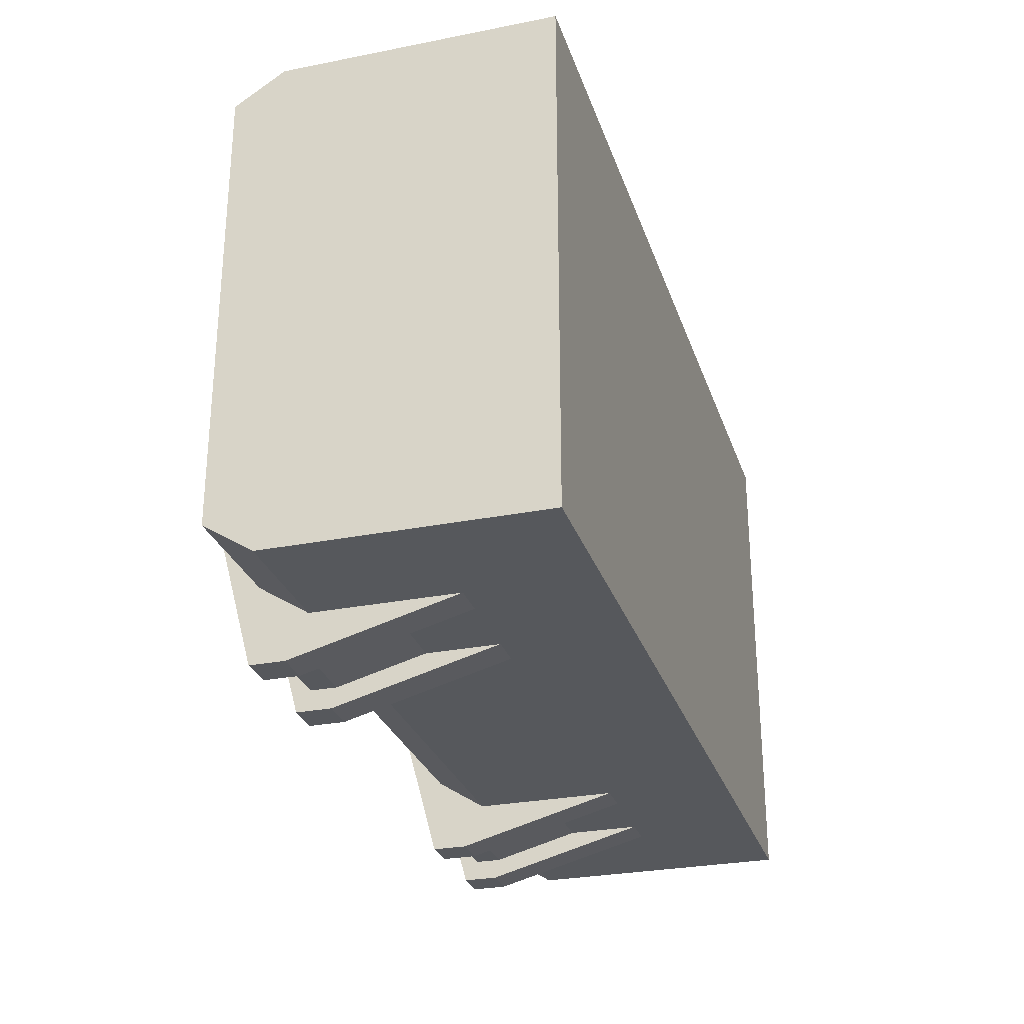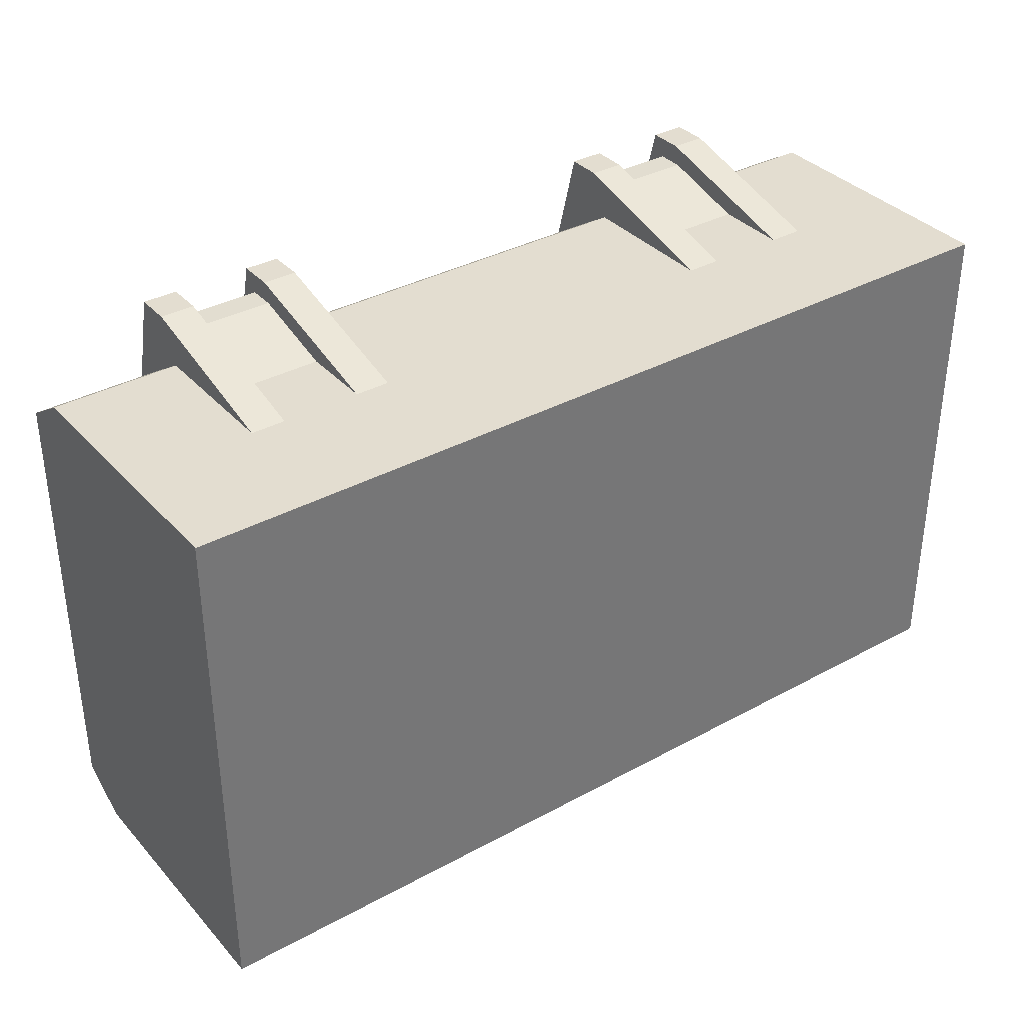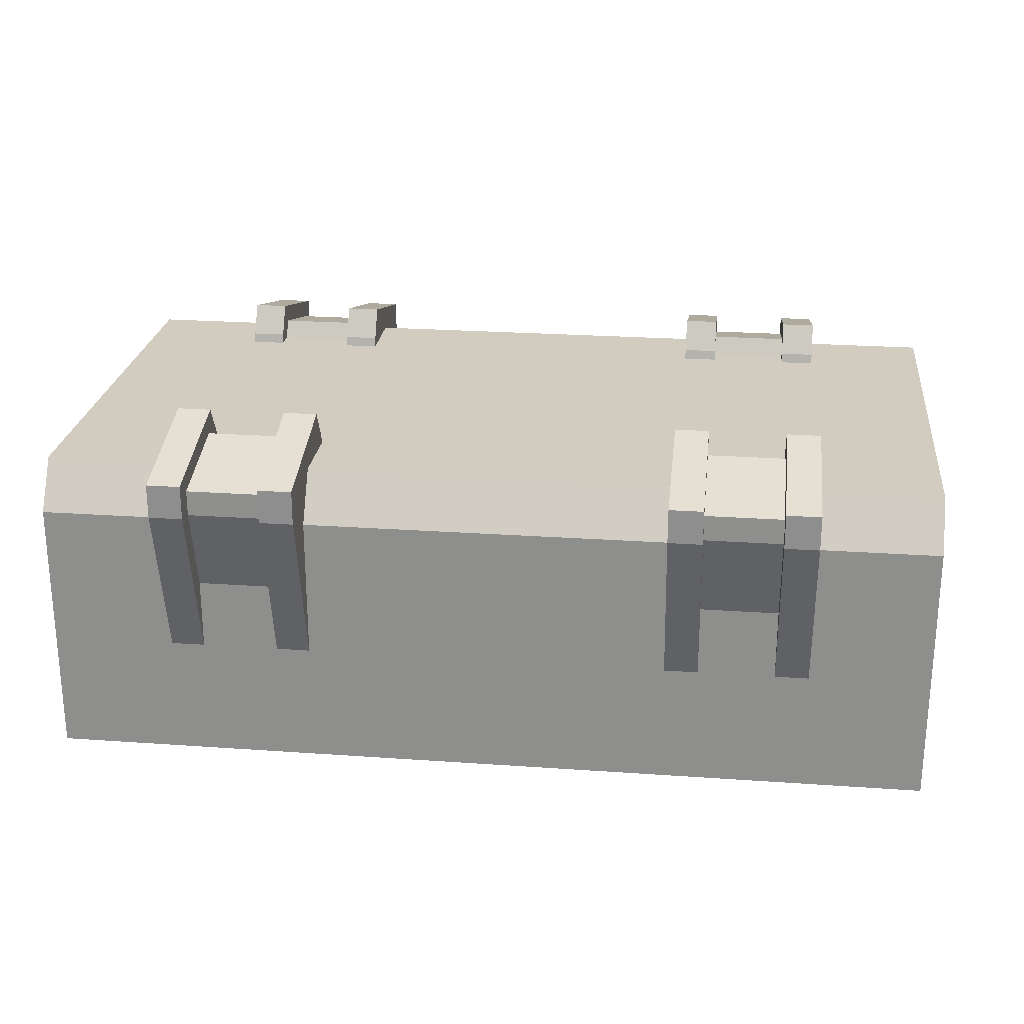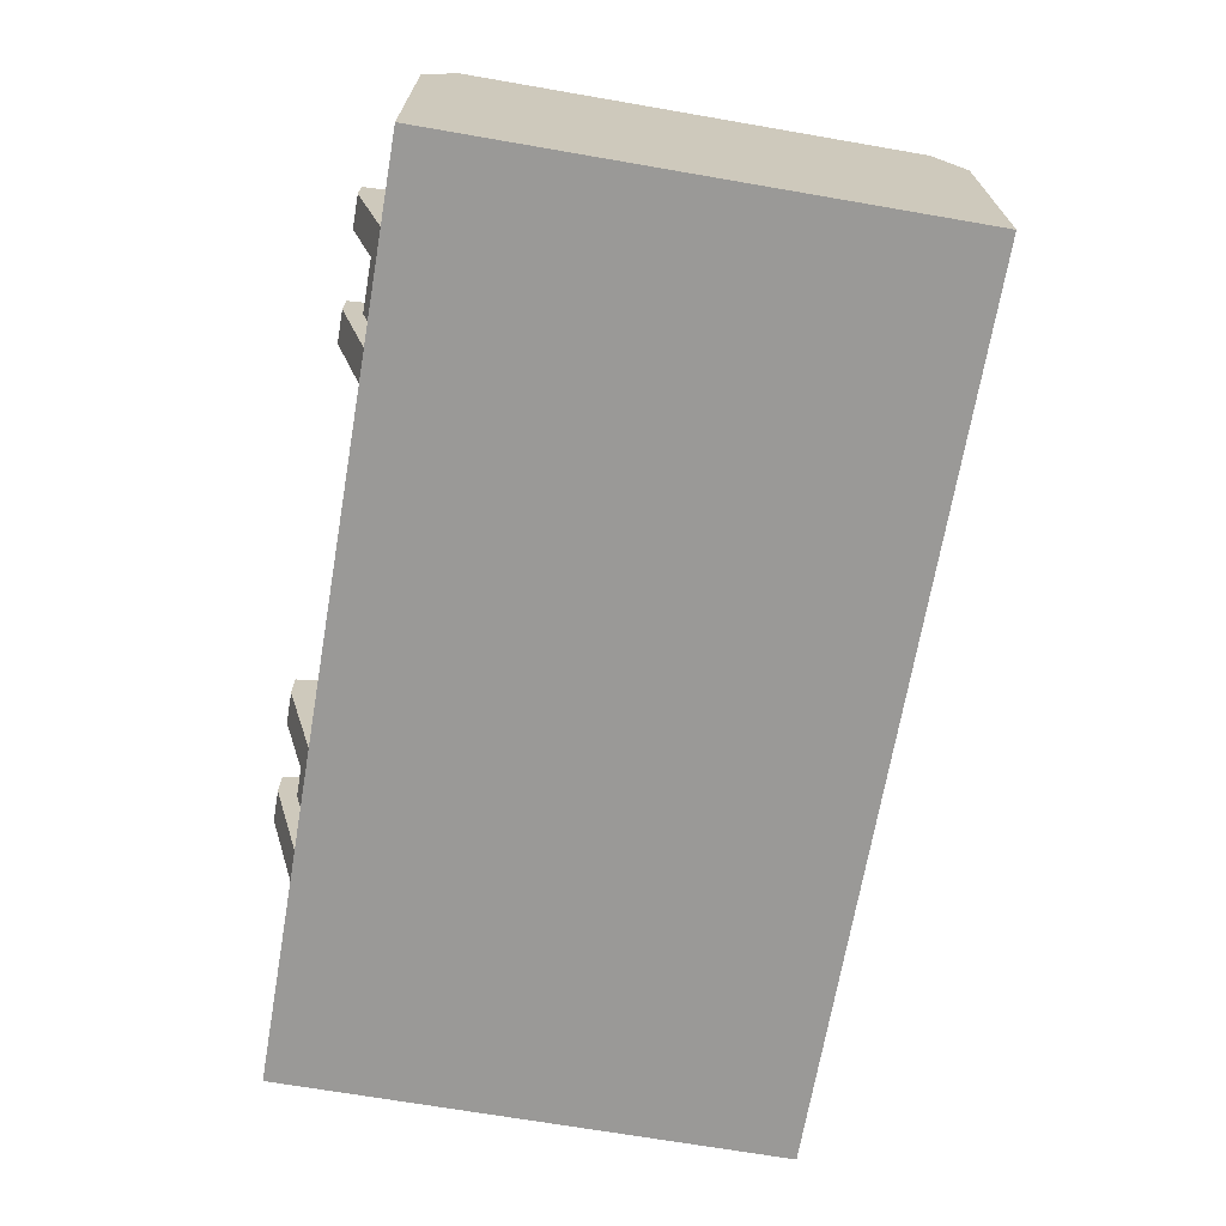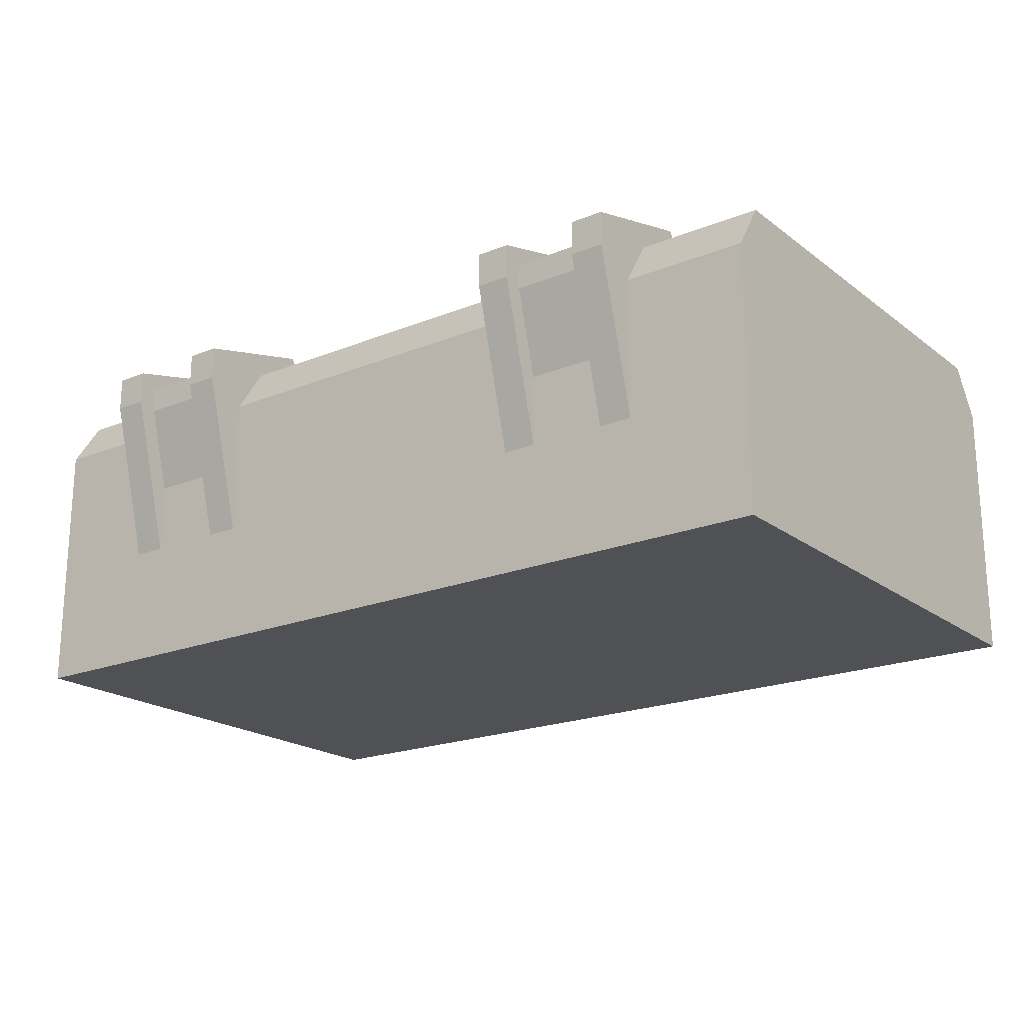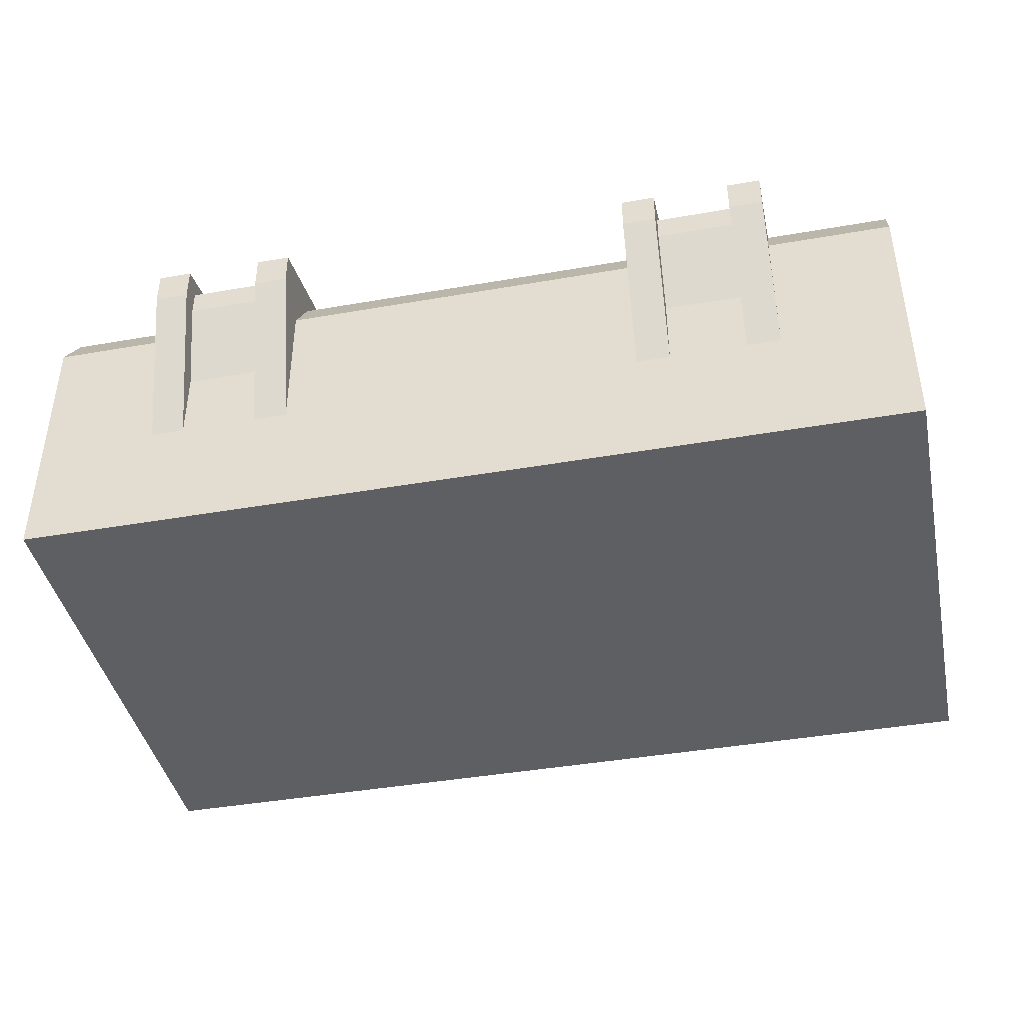
<metadata>
{"format":"obj","ext":"obj","renderer":"f3d","projection":"perspective","resolution":1024,"background":"white","views":[{"elev":-28.2,"azim":106.7,"up":"+Y"},{"elev":35.6,"azim":144.2,"up":"+Y"},{"elev":24.0,"azim":-173.3,"up":"+Z"},{"elev":-69.0,"azim":-99.8,"up":"+Z"},{"elev":-20.2,"azim":36.6,"up":"+Z"},{"elev":-41.7,"azim":11.9,"up":"+Z"}]}
</metadata>
<code>
v -70.57 6.809 13.94
v 70.57 6.809 13.94
v -70.57 86.48 13.94
v 70.57 86.48 13.94
v -70.57 86.48 -27.65
v 70.57 86.48 -27.65
v -70.57 6.809 -27.65
v 70.57 6.809 -27.65
v -70.57 11.7 21.49
v 70.57 11.7 21.49
v 70.57 81.59 21.49
v -70.57 81.59 21.49
v 28.33 93.29 17.02
v 51.03 93.29 17.02
v 28.33 71.05 22.98
v 51.03 71.05 22.98
v 28.33 63.73 -4.33
v 51.03 63.73 -4.33
v 28.33 85.97 -10.29
v 51.03 85.97 -10.29
v 28.33 93.27 22.42
v 51.03 93.27 22.42
v 51.03 73.76 27.65
v 28.33 73.76 27.65
v 33.63 93.27 22.42
v 45.73 93.27 22.42
v 45.73 73.76 27.65
v 33.63 73.76 27.65
v 33.63 71.05 22.98
v 45.73 71.05 22.98
v 45.73 63.73 -4.33
v 33.63 63.73 -4.33
v 45.73 85.97 -10.29
v 33.63 85.97 -10.29
v 45.73 93.29 17.02
v 33.63 93.29 17.02
v 33.63 90.09 20.33
v 45.73 90.09 20.33
v 45.73 75.47 24.25
v 33.63 75.47 24.25
v 33.63 73.44 20.76
v 45.73 73.44 20.76
v 45.73 66.52 -5.078
v 33.63 66.52 -5.078
v 45.73 83.18 -9.541
v 33.63 83.18 -9.541
v 45.73 90.1 16.3
v 33.63 90.1 16.3
v -51.65 93.29 17.02
v -28.95 93.29 17.02
v -51.65 71.05 22.98
v -28.95 71.05 22.98
v -51.65 63.73 -4.33
v -28.95 63.73 -4.33
v -51.65 85.97 -10.29
v -28.95 85.97 -10.29
v -51.65 93.27 22.42
v -28.95 93.27 22.42
v -28.95 73.76 27.65
v -51.65 73.76 27.65
v -46.35 93.27 22.42
v -34.25 93.27 22.42
v -34.25 73.76 27.65
v -46.35 73.76 27.65
v -46.35 71.05 22.98
v -34.25 71.05 22.98
v -34.25 63.73 -4.33
v -46.35 63.73 -4.33
v -34.25 85.97 -10.29
v -46.35 85.97 -10.29
v -34.25 93.29 17.02
v -46.35 93.29 17.02
v -46.35 90.09 20.33
v -34.25 90.09 20.33
v -34.25 75.47 24.25
v -46.35 75.47 24.25
v -46.35 73.44 20.76
v -34.25 73.44 20.76
v -34.25 66.52 -5.078
v -46.35 66.52 -5.078
v -34.25 83.18 -9.541
v -46.35 83.18 -9.541
v -34.25 90.1 16.3
v -46.35 90.1 16.3
v 28.33 0 17.02
v 51.03 0 17.02
v 28.33 22.24 22.98
v 51.03 22.24 22.98
v 28.33 29.56 -4.33
v 51.03 29.56 -4.33
v 28.33 7.318 -10.29
v 51.03 7.318 -10.29
v 28.33 0.01593 22.42
v 51.03 0.01593 22.42
v 51.03 19.53 27.65
v 28.33 19.53 27.65
v 33.63 0.01593 22.42
v 45.73 0.01593 22.42
v 45.73 19.53 27.65
v 33.63 19.53 27.65
v 33.63 22.24 22.98
v 45.73 22.24 22.98
v 45.73 29.56 -4.33
v 33.63 29.56 -4.33
v 45.73 7.318 -10.29
v 33.63 7.318 -10.29
v 45.73 0 17.02
v 33.63 0 17.02
v 33.63 3.202 20.33
v 45.73 3.202 20.33
v 45.73 17.82 24.25
v 33.63 17.82 24.25
v 33.63 19.84 20.76
v 45.73 19.84 20.76
v 45.73 26.77 -5.078
v 33.63 26.77 -5.078
v 45.73 10.11 -9.541
v 33.63 10.11 -9.541
v 45.73 3.187 16.3
v 33.63 3.187 16.3
v -51.65 0 17.02
v -28.95 0 17.02
v -51.65 22.24 22.98
v -28.95 22.24 22.98
v -51.65 29.56 -4.33
v -28.95 29.56 -4.33
v -51.65 7.318 -10.29
v -28.95 7.318 -10.29
v -51.65 0.01593 22.42
v -28.95 0.01593 22.42
v -28.95 19.53 27.65
v -51.65 19.53 27.65
v -46.35 0.01593 22.42
v -34.25 0.01593 22.42
v -34.25 19.53 27.65
v -46.35 19.53 27.65
v -46.35 22.24 22.98
v -34.25 22.24 22.98
v -34.25 29.56 -4.33
v -46.35 29.56 -4.33
v -34.25 7.318 -10.29
v -46.35 7.318 -10.29
v -34.25 0 17.02
v -46.35 0 17.02
v -46.35 3.202 20.33
v -34.25 3.202 20.33
v -34.25 17.82 24.25
v -46.35 17.82 24.25
v -46.35 19.84 20.76
v -34.25 19.84 20.76
v -34.25 26.77 -5.078
v -46.35 26.77 -5.078
v -34.25 10.11 -9.541
v -46.35 10.11 -9.541
v -34.25 3.187 16.3
v -46.35 3.187 16.3
v -63.69 39.76 21.49
v 63.69 39.76 21.49
v 63.69 53.52 21.49
v -63.69 53.52 21.49
v 17.7 53.52 21.49
v 17.7 39.76 21.49
v 31.42 53.52 21.49
v 31.42 39.76 21.49
f 163 164 158 159
f 3 4 6 5
f 5 6 8 7
f 7 8 2 1
f 2 8 6 4
f 7 1 3 5
f 1 2 10 9
f 2 4 11 10
f 4 3 12 11
f 3 1 9 12
f 37 40 39 38
f 41 44 43 42
f 46 48 47 45
f 14 16 18 20
f 19 17 15 13
f 48 37 38 47
f 14 22 23 16
f 42 39 40 41
f 15 24 21 13
f 22 26 27 23
f 24 28 25 21
f 16 30 31 18
f 17 32 29 15
f 20 33 35 14
f 13 36 34 19
f 14 35 26 22
f 21 25 36 13
f 15 29 28 24
f 23 27 30 16
f 26 38 39 27
f 28 40 37 25
f 30 42 43 31
f 32 44 41 29
f 33 45 47 35
f 36 48 46 34
f 35 47 38 26
f 25 37 48 36
f 29 41 40 28
f 27 39 42 30
f 73 76 75 74
f 77 80 79 78
f 82 84 83 81
f 50 52 54 56
f 55 53 51 49
f 84 73 74 83
f 50 58 59 52
f 78 75 76 77
f 51 60 57 49
f 58 62 63 59
f 60 64 61 57
f 52 66 67 54
f 53 68 65 51
f 56 69 71 50
f 49 72 70 55
f 50 71 62 58
f 57 61 72 49
f 51 65 64 60
f 59 63 66 52
f 62 74 75 63
f 64 76 73 61
f 66 78 79 67
f 68 80 77 65
f 69 81 83 71
f 72 84 82 70
f 71 83 74 62
f 61 73 84 72
f 65 77 76 64
f 63 75 78 66
f 109 110 111 112
f 113 114 115 116
f 118 117 119 120
f 86 92 90 88
f 91 85 87 89
f 120 119 110 109
f 86 88 95 94
f 114 113 112 111
f 87 85 93 96
f 94 95 99 98
f 96 93 97 100
f 88 90 103 102
f 89 87 101 104
f 92 86 107 105
f 85 91 106 108
f 86 94 98 107
f 93 85 108 97
f 87 96 100 101
f 95 88 102 99
f 98 99 111 110
f 100 97 109 112
f 102 103 115 114
f 104 101 113 116
f 105 107 119 117
f 108 106 118 120
f 107 98 110 119
f 97 108 120 109
f 101 100 112 113
f 99 102 114 111
f 145 146 147 148
f 149 150 151 152
f 154 153 155 156
f 122 128 126 124
f 127 121 123 125
f 156 155 146 145
f 122 124 131 130
f 150 149 148 147
f 123 121 129 132
f 130 131 135 134
f 132 129 133 136
f 124 126 139 138
f 125 123 137 140
f 128 122 143 141
f 121 127 142 144
f 122 130 134 143
f 129 121 144 133
f 123 132 136 137
f 131 124 138 135
f 134 135 147 146
f 136 133 145 148
f 138 139 151 150
f 140 137 149 152
f 141 143 155 153
f 144 142 154 156
f 143 134 146 155
f 133 144 156 145
f 137 136 148 149
f 135 138 150 147
f 9 10 158 164 162 157
f 10 11 159 158
f 11 12 160 161 163 159
f 12 9 157 160
f 157 162 161 160
f 161 162 164 163

</code>
